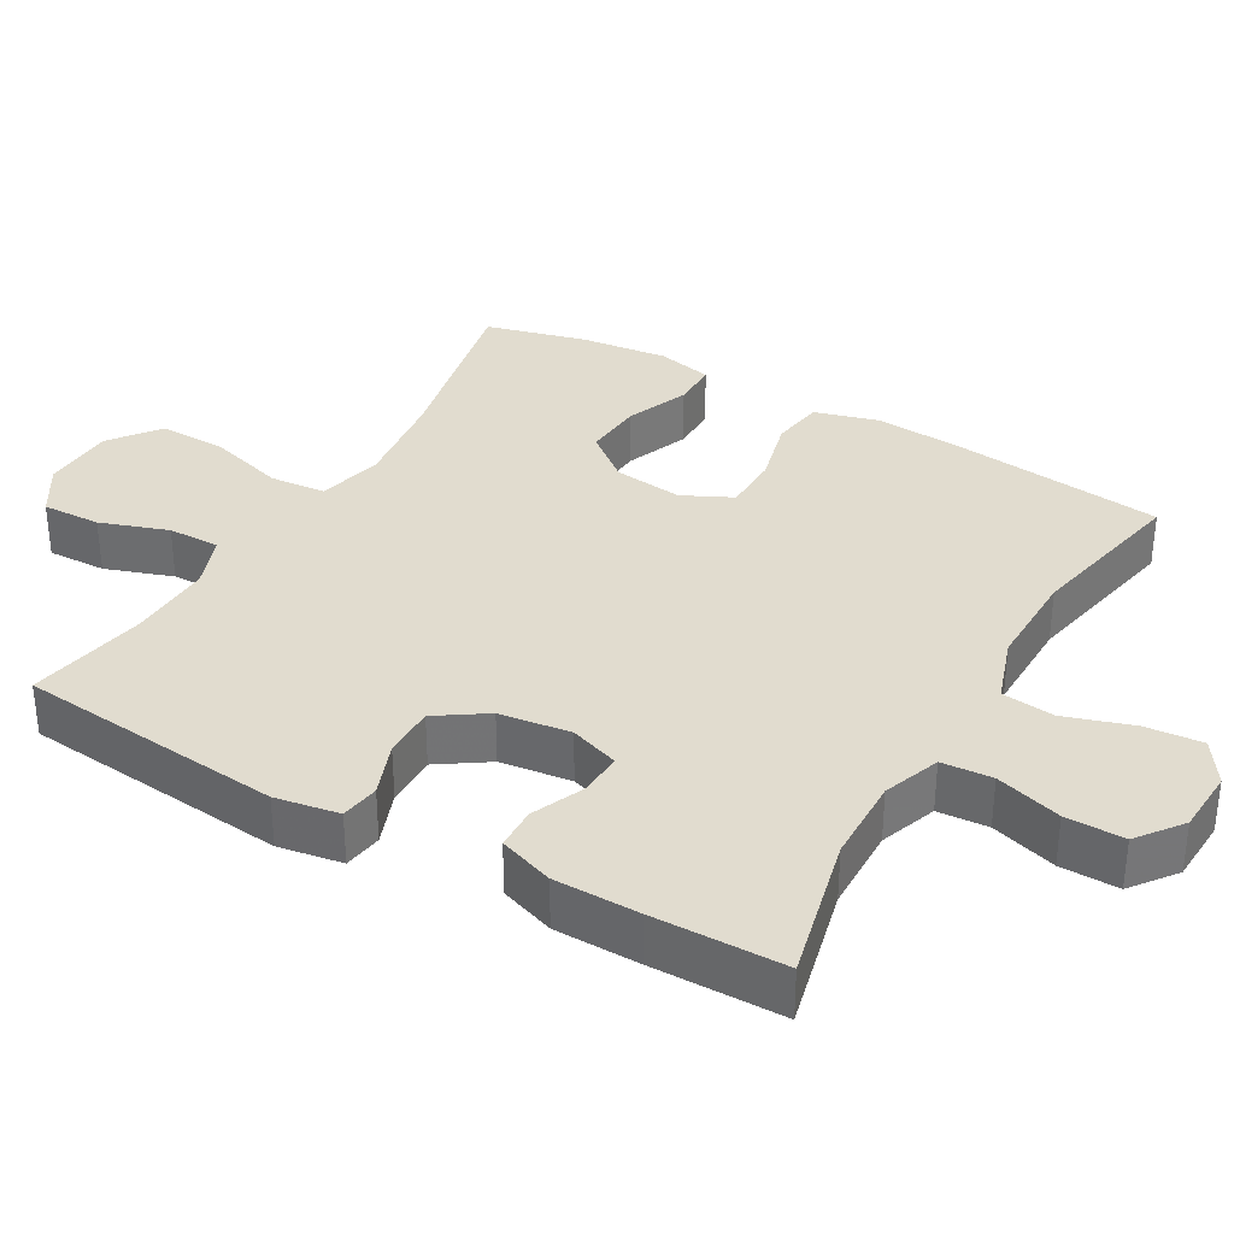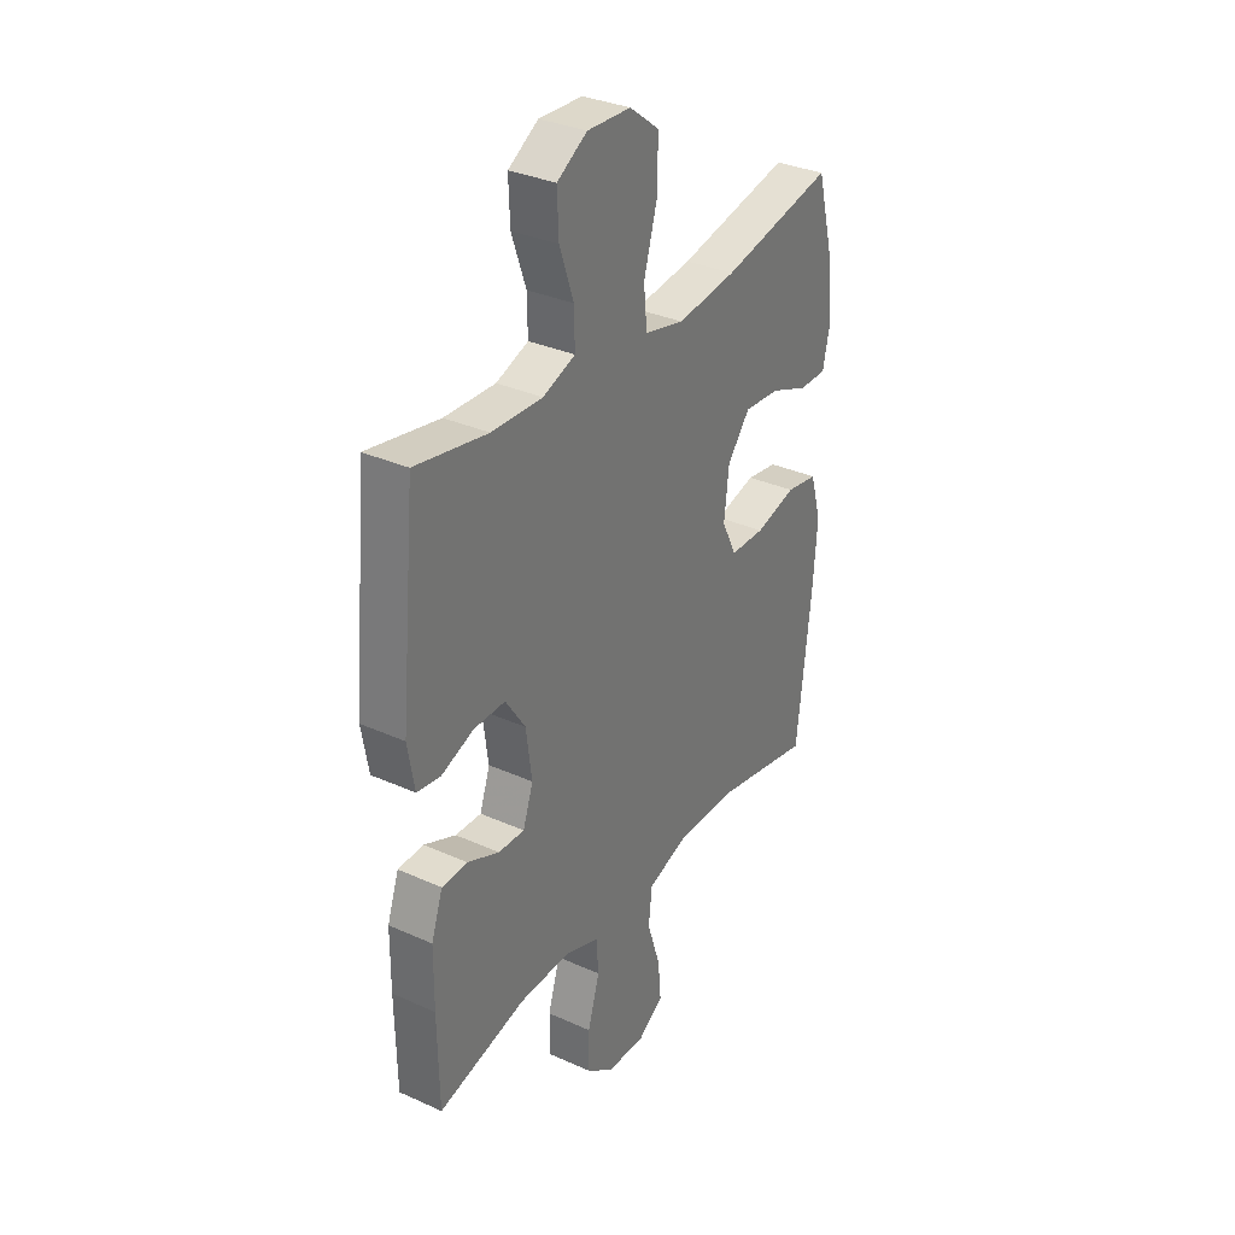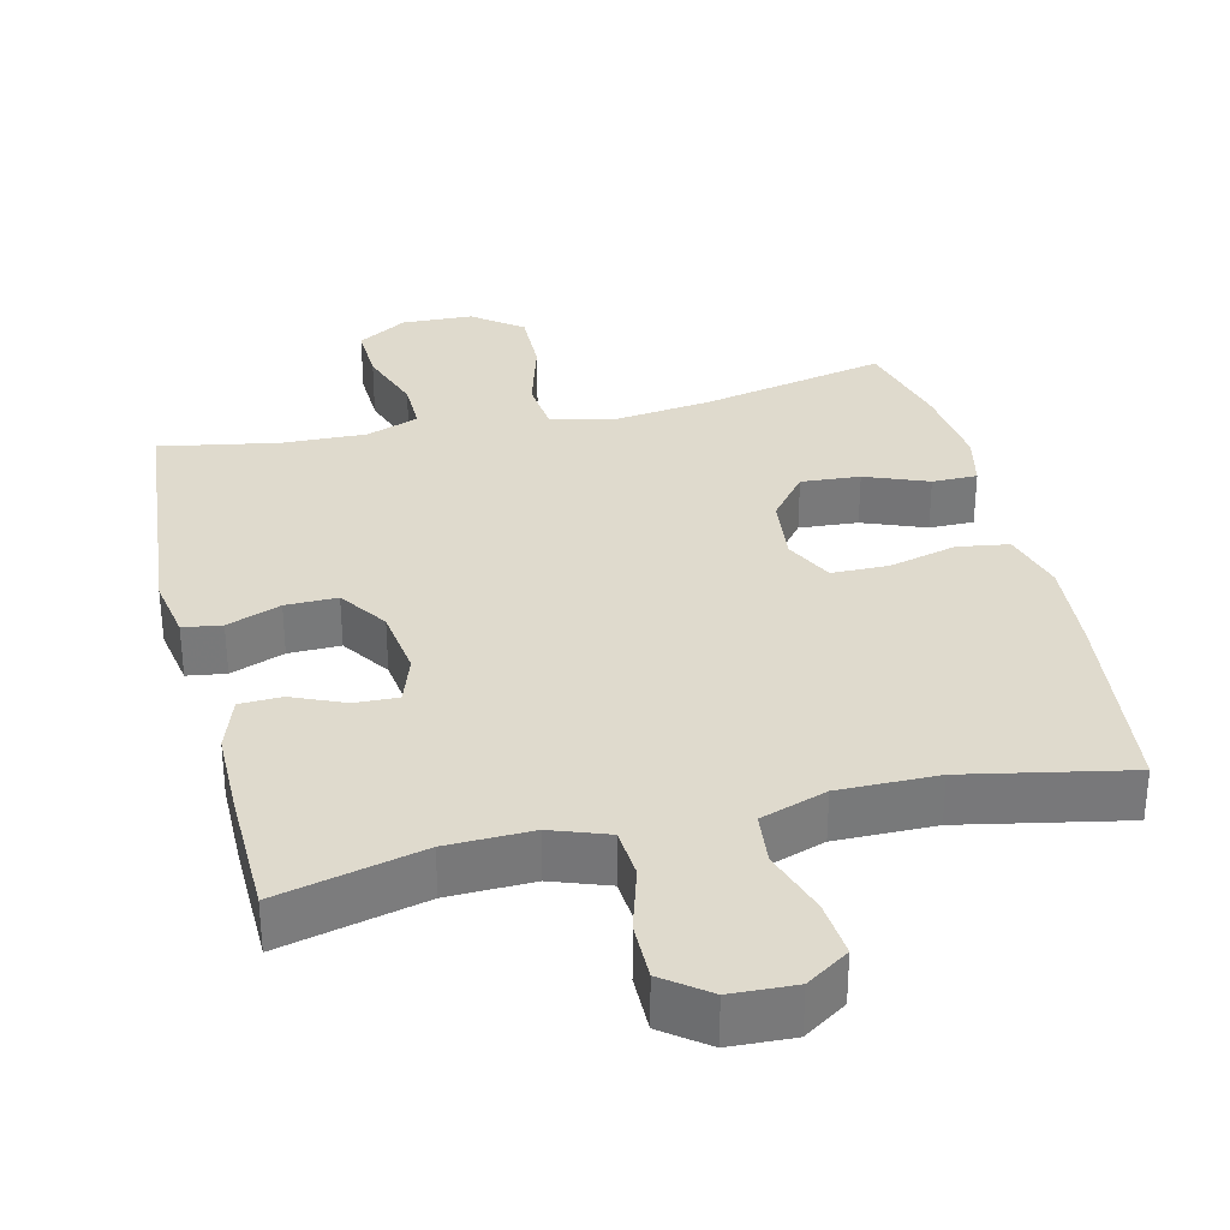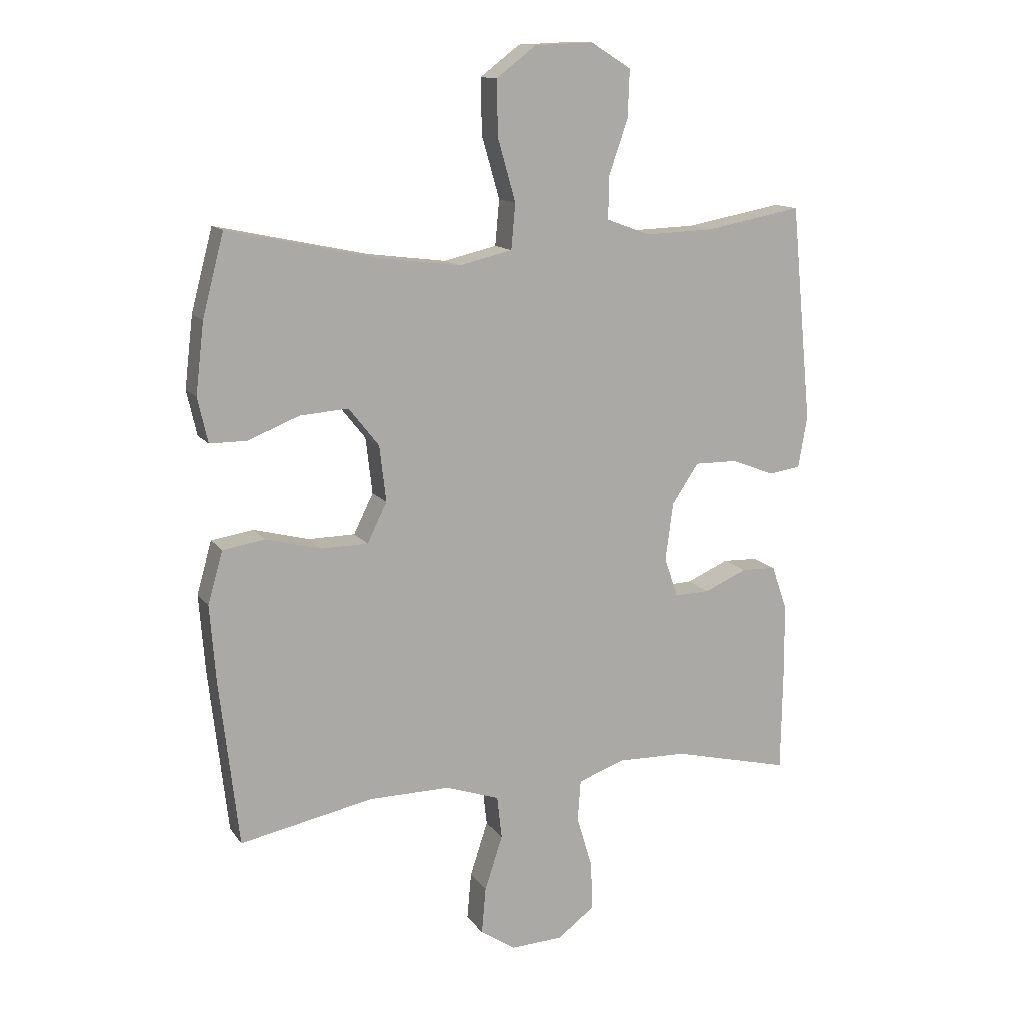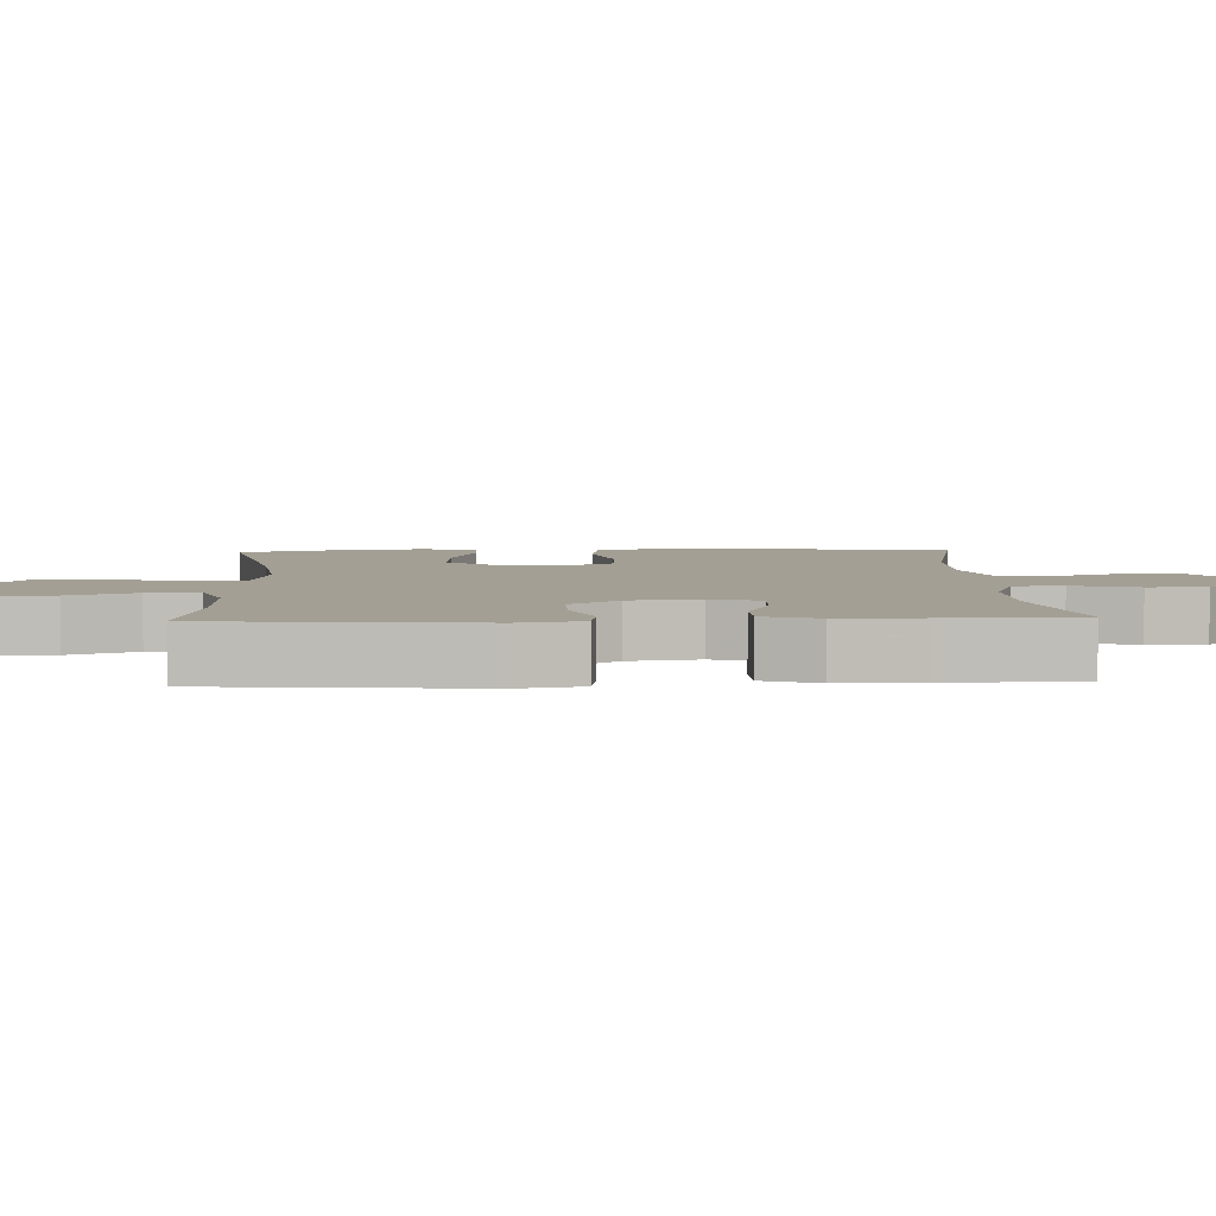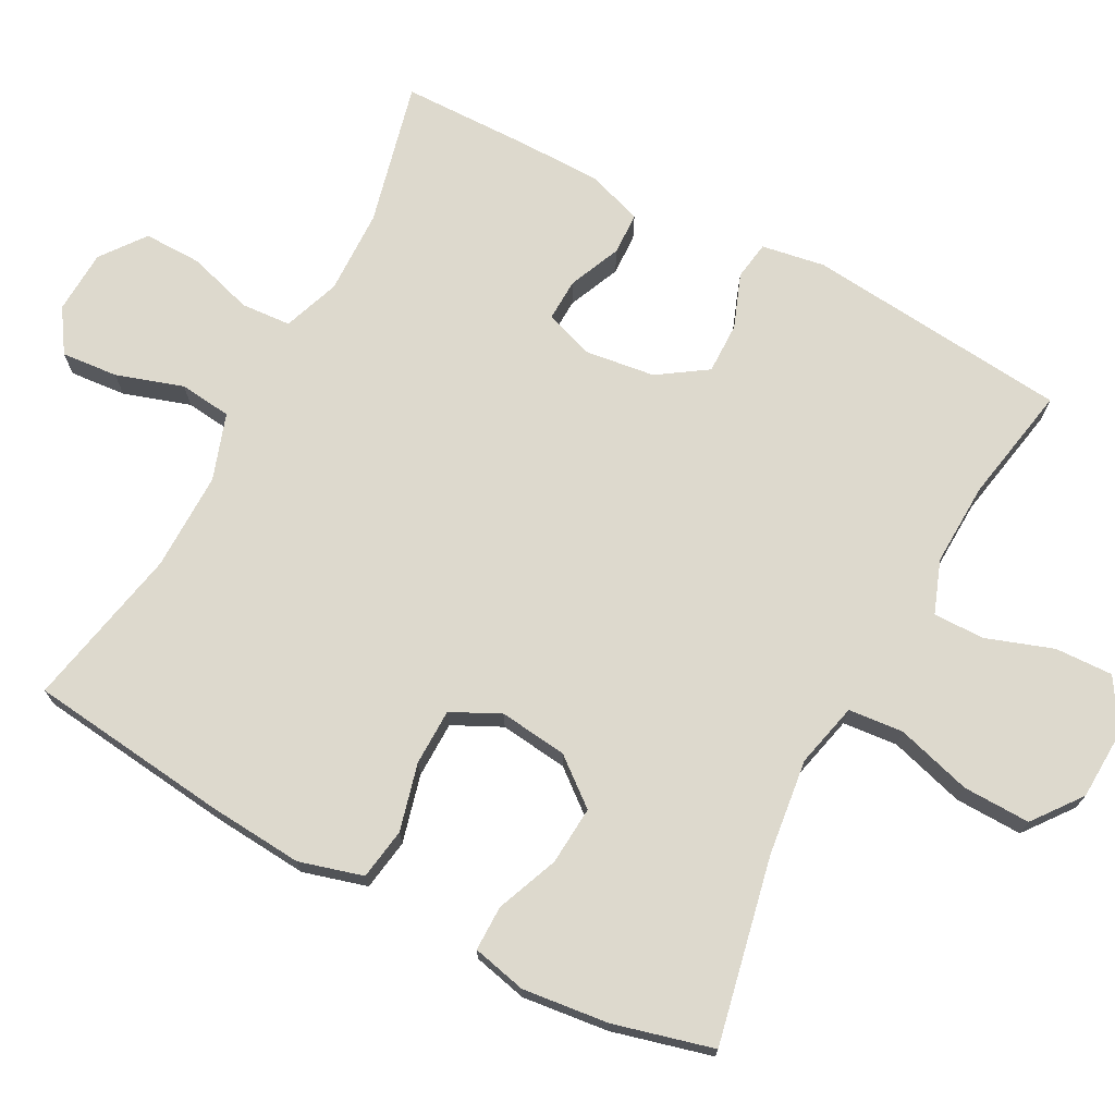
<metadata>
{"format":"obj","ext":"obj","renderer":"f3d","projection":"perspective","resolution":1024,"background":"white","views":[{"elev":34.3,"azim":120.0,"up":"+Y"},{"elev":32.8,"azim":121.9,"up":"+Z"},{"elev":32.6,"azim":166.4,"up":"+Y"},{"elev":13.0,"azim":-22.2,"up":"+Z"},{"elev":5.3,"azim":87.3,"up":"+Y"},{"elev":72.0,"azim":-61.9,"up":"+Y"}]}
</metadata>
<code>
v -0.5 0.07 -0.5
v -0.532 0.07 -0.222
v -0.542 0.07 -0.092
v -0.517 0.07 -0.004
v -0.446 0.07 0.007
v -0.353 0.07 -0.017
v -0.275 0.07 -0.016
v -0.242 0.07 0.051
v -0.253 0.07 0.145
v -0.304 0.07 0.209
v -0.385 0.07 0.203
v -0.471 0.07 0.169
v -0.533 0.07 0.169
v -0.55 0.07 0.244
v -0.536 0.07 0.363
v -0.5 0.07 0.5
v -0.246 0.07 0.446
v -0.112 0.07 0.429
v -0.023 0.07 0.45
v -0.016 0.07 0.526
v -0.046 0.07 0.63
v -0.048 0.07 0.723
v 0.019 0.07 0.774
v 0.117 0.07 0.778
v 0.185 0.07 0.736
v 0.182 0.07 0.656
v 0.15 0.07 0.564
v 0.149 0.07 0.493
v 0.222 0.07 0.466
v 0.337 0.07 0.47
v 0.5 0.07 0.5
v 0.535 0.07 0.136
v 0.52 0.07 0.049
v 0.467 0.07 0.041
v 0.393 0.07 0.069
v 0.322 0.07 0.07
v 0.277 0.07 0.003
v 0.264 0.07 -0.094
v 0.287 0.07 -0.161
v 0.346 0.07 -0.159
v 0.418 0.07 -0.128
v 0.476 0.07 -0.13
v 0.502 0.07 -0.205
v 0.503 0.07 -0.321
v 0.5 0.07 -0.5
v 0.302 0.07 -0.452
v 0.185 0.07 -0.449
v 0.107 0.07 -0.477
v 0.102 0.07 -0.546
v 0.129 0.07 -0.636
v 0.13 0.07 -0.716
v 0.069 0.07 -0.762
v -0.019 0.07 -0.766
v -0.078 0.07 -0.727
v -0.071 0.07 -0.649
v -0.041 0.07 -0.557
v -0.049 0.07 -0.485
v -0.14 0.07 -0.454
v -0.276 0.07 -0.455
v -0.5 0 -0.5
v -0.532 0 -0.222
v -0.542 0 -0.092
v -0.517 0 -0.004
v -0.446 0 0.007
v -0.353 0 -0.017
v -0.275 0 -0.016
v -0.242 0 0.051
v -0.253 0 0.145
v -0.304 0 0.209
v -0.385 0 0.203
v -0.471 0 0.169
v -0.533 0 0.169
v -0.55 0 0.244
v -0.536 0 0.363
v -0.5 0 0.5
v -0.246 0 0.446
v -0.112 0 0.429
v -0.023 0 0.45
v -0.016 0 0.526
v -0.046 0 0.63
v -0.048 0 0.723
v 0.019 0 0.774
v 0.117 0 0.778
v 0.185 0 0.736
v 0.182 0 0.656
v 0.15 0 0.564
v 0.149 0 0.493
v 0.222 0 0.466
v 0.337 0 0.47
v 0.5 0 0.5
v 0.535 0 0.136
v 0.52 0 0.049
v 0.467 0 0.041
v 0.393 0 0.069
v 0.322 0 0.07
v 0.277 0 0.003
v 0.264 0 -0.094
v 0.287 0 -0.161
v 0.346 0 -0.159
v 0.418 0 -0.128
v 0.476 0 -0.13
v 0.502 0 -0.205
v 0.503 0 -0.321
v 0.5 0 -0.5
v 0.302 0 -0.452
v 0.185 0 -0.449
v 0.107 0 -0.477
v 0.102 0 -0.546
v 0.129 0 -0.636
v 0.13 0 -0.716
v 0.069 0 -0.762
v -0.019 0 -0.766
v -0.078 0 -0.727
v -0.071 0 -0.649
v -0.041 0 -0.557
v -0.049 0 -0.485
v -0.14 0 -0.454
v -0.276 0 -0.455
f 54 55 56
f 53 54 56
f 52 53 56
f 51 52 56
f 50 51 56
f 49 50 56
f 48 49 56 57
f 47 48 57 58
f 44 45 46
f 43 44 46
f 42 43 46
f 41 42 46
f 40 41 46
f 39 40 46 47
f 47 58 59
f 39 47 59
f 38 39 59
f 33 34 35
f 32 33 35
f 31 32 35
f 30 31 35
f 29 30 35 36
f 28 29 36 37
f 25 26 27
f 24 25 27
f 23 24 27
f 22 23 27
f 21 22 27
f 20 21 27
f 19 20 27 28
f 15 16 17
f 14 15 17
f 13 14 17
f 12 13 17
f 11 12 17
f 10 11 17 18
f 9 10 18 19
f 4 5 6
f 3 4 6
f 2 3 6
f 1 2 6
f 59 1 6
f 59 6 7
f 38 59 7 8
f 28 37 38
f 19 28 38
f 9 19 38
f 8 9 38
f 115 114 113
f 115 113 112
f 115 112 111
f 115 111 110
f 115 110 109
f 115 109 108
f 116 115 108 107
f 117 116 107 106
f 105 104 103
f 105 103 102
f 105 102 101
f 105 101 100
f 105 100 99
f 106 105 99 98
f 118 117 106
f 118 106 98
f 118 98 97
f 94 93 92
f 94 92 91
f 94 91 90
f 94 90 89
f 95 94 89 88
f 96 95 88 87
f 86 85 84
f 86 84 83
f 86 83 82
f 86 82 81
f 86 81 80
f 86 80 79
f 87 86 79 78
f 76 75 74
f 76 74 73
f 76 73 72
f 76 72 71
f 76 71 70
f 77 76 70 69
f 78 77 69 68
f 65 64 63
f 65 63 62
f 65 62 61
f 65 61 60
f 65 60 118
f 66 65 118
f 67 66 118 97
f 97 96 87
f 97 87 78
f 97 78 68
f 97 68 67
f 1 60 61 2
f 2 61 62 3
f 3 62 63 4
f 4 63 64 5
f 5 64 65 6
f 6 65 66 7
f 7 66 67 8
f 8 67 68 9
f 9 68 69 10
f 10 69 70 11
f 11 70 71 12
f 12 71 72 13
f 13 72 73 14
f 14 73 74 15
f 15 74 75 16
f 16 75 76 17
f 17 76 77 18
f 18 77 78 19
f 19 78 79 20
f 20 79 80 21
f 21 80 81 22
f 22 81 82 23
f 23 82 83 24
f 24 83 84 25
f 25 84 85 26
f 26 85 86 27
f 27 86 87 28
f 28 87 88 29
f 29 88 89 30
f 30 89 90 31
f 31 90 91 32
f 32 91 92 33
f 33 92 93 34
f 34 93 94 35
f 35 94 95 36
f 36 95 96 37
f 37 96 97 38
f 38 97 98 39
f 39 98 99 40
f 40 99 100 41
f 41 100 101 42
f 42 101 102 43
f 43 102 103 44
f 44 103 104 45
f 45 104 105 46
f 46 105 106 47
f 47 106 107 48
f 48 107 108 49
f 49 108 109 50
f 50 109 110 51
f 51 110 111 52
f 52 111 112 53
f 53 112 113 54
f 54 113 114 55
f 55 114 115 56
f 56 115 116 57
f 57 116 117 58
f 58 117 118 59
f 59 118 60 1

</code>
